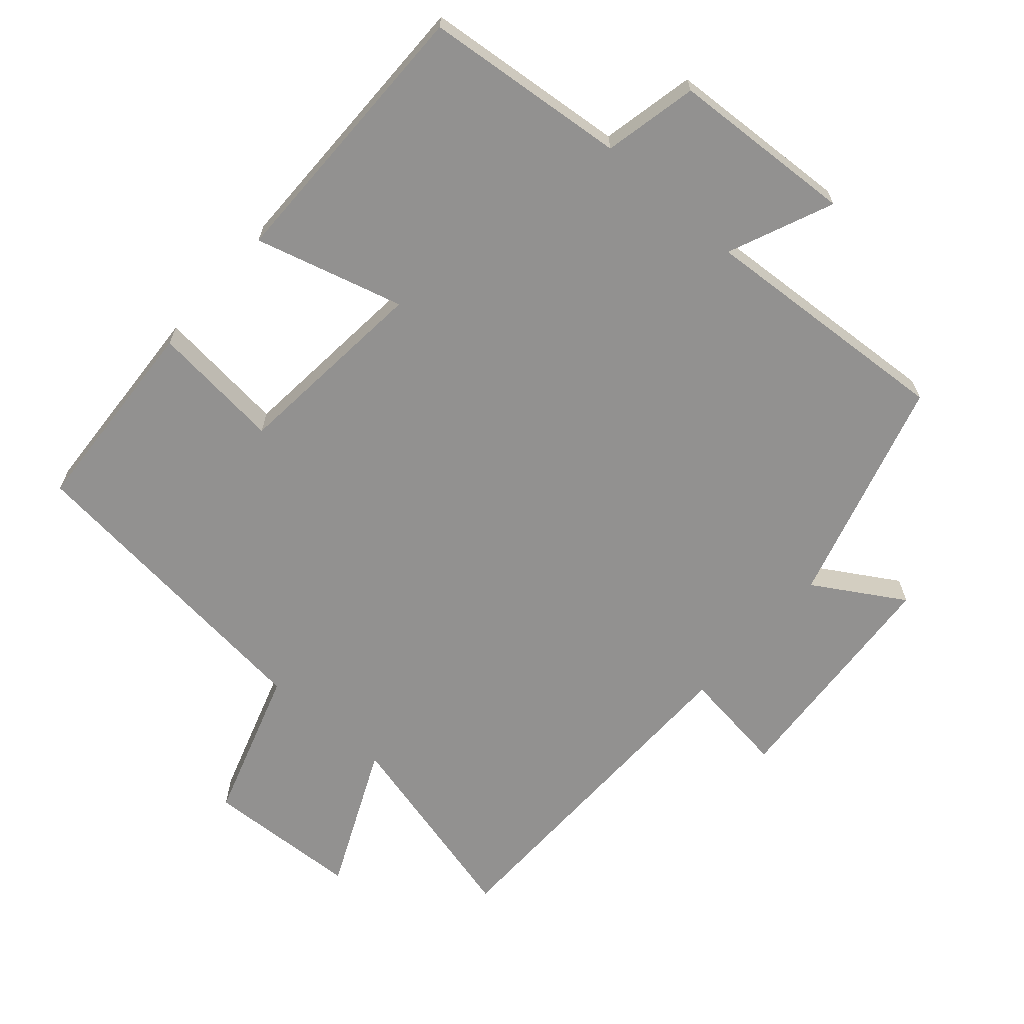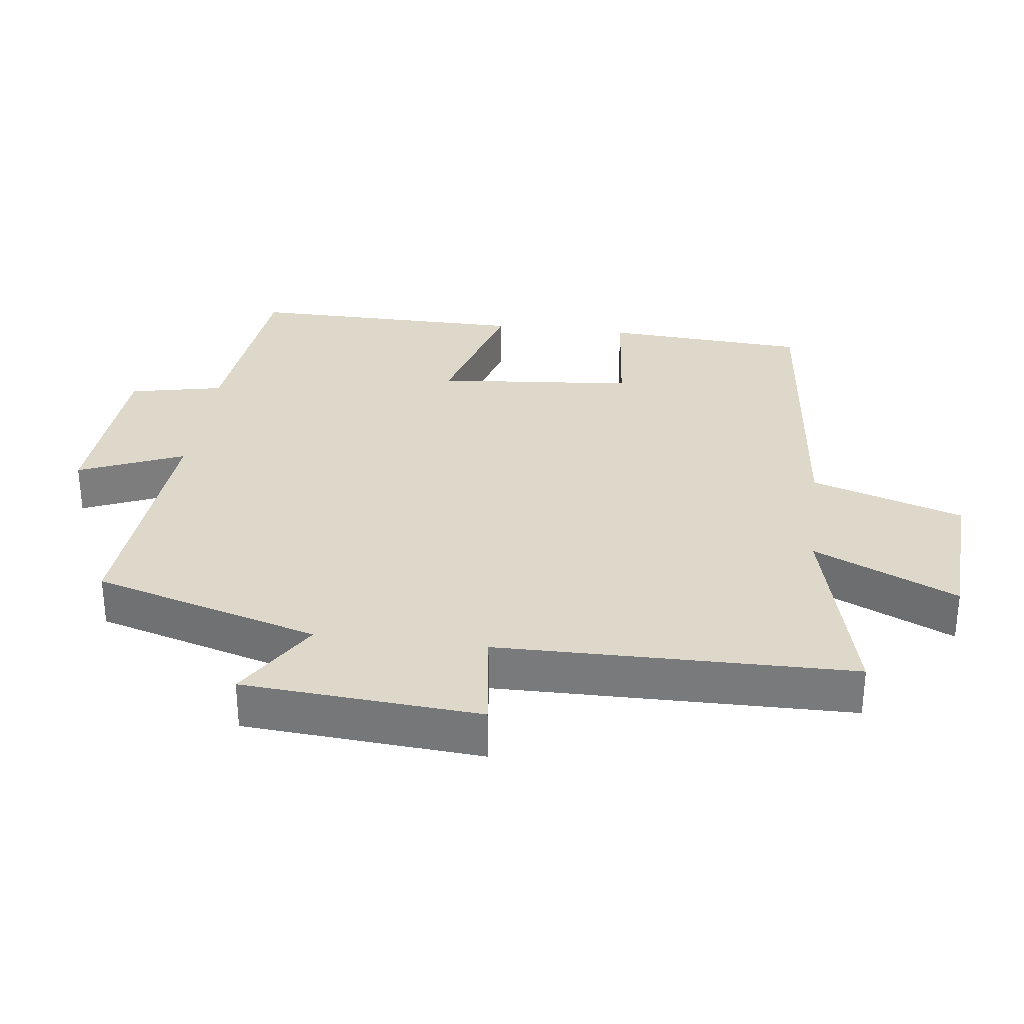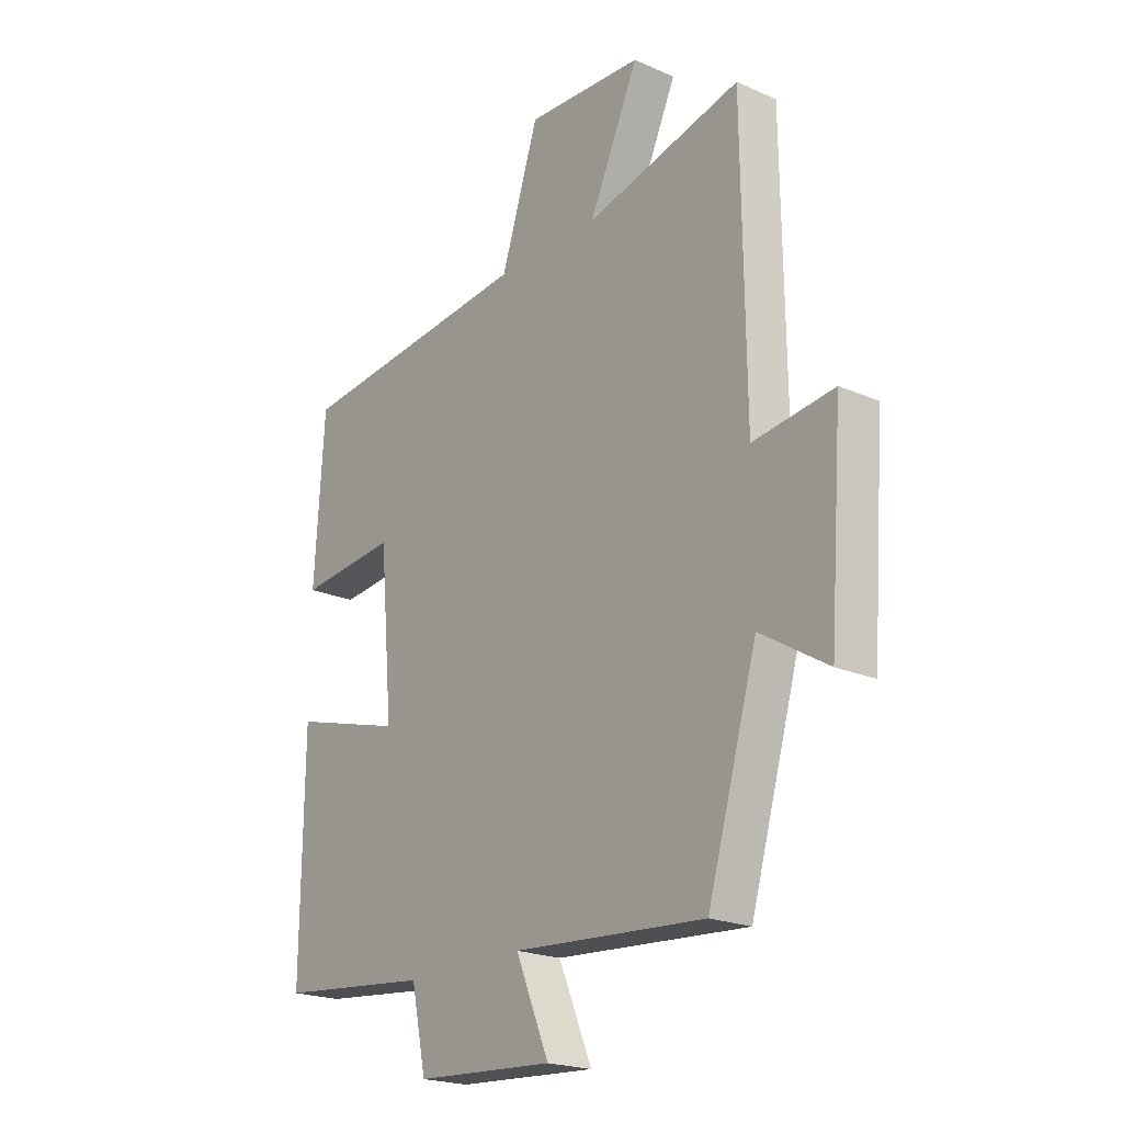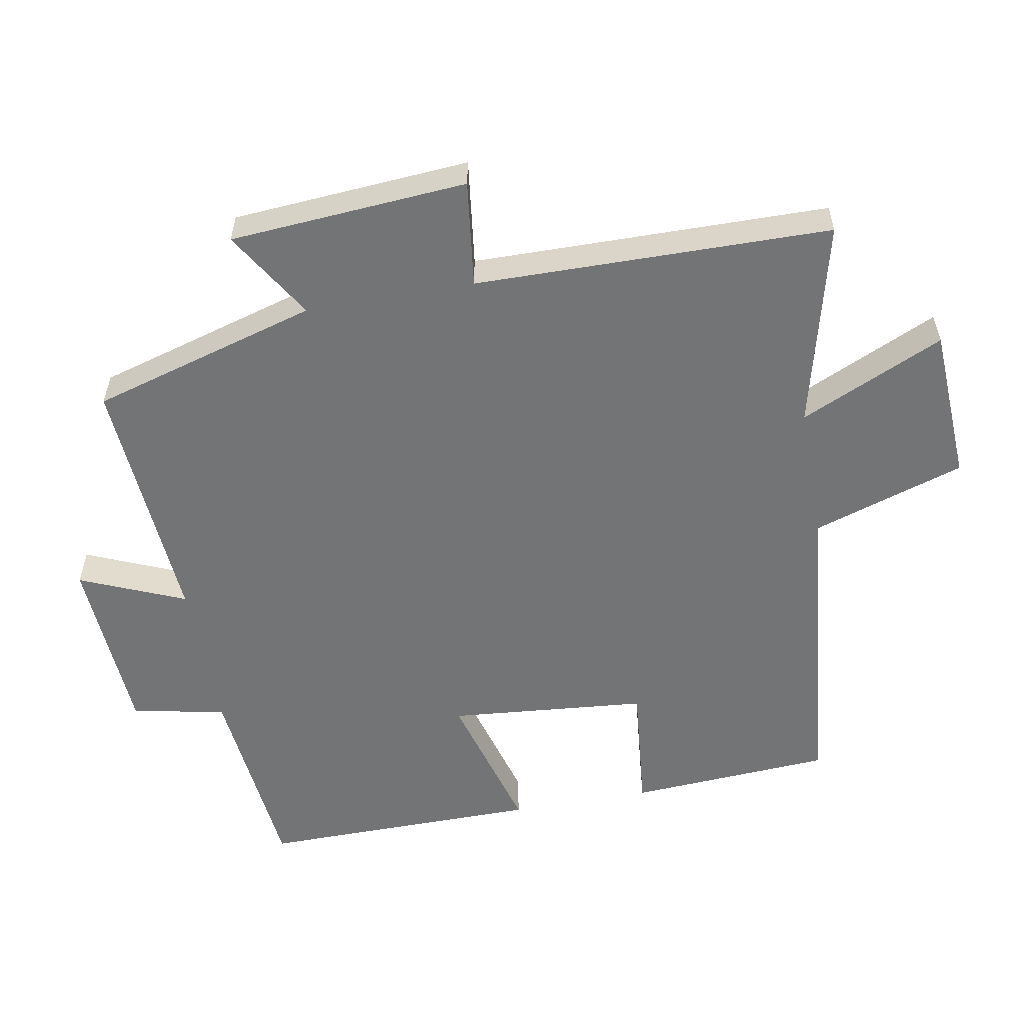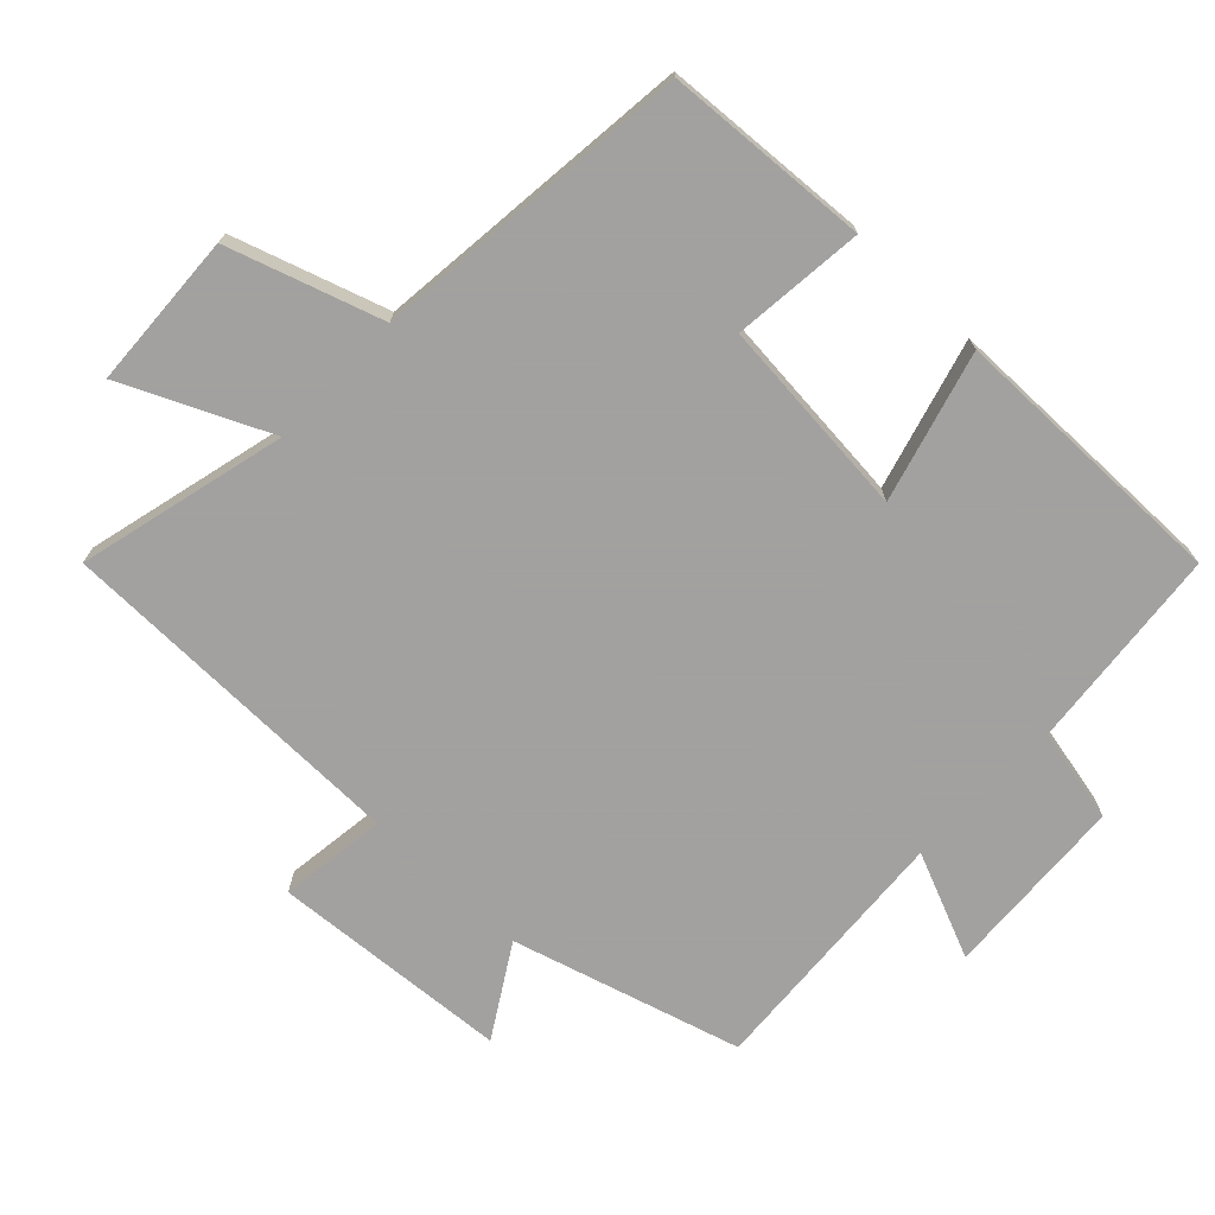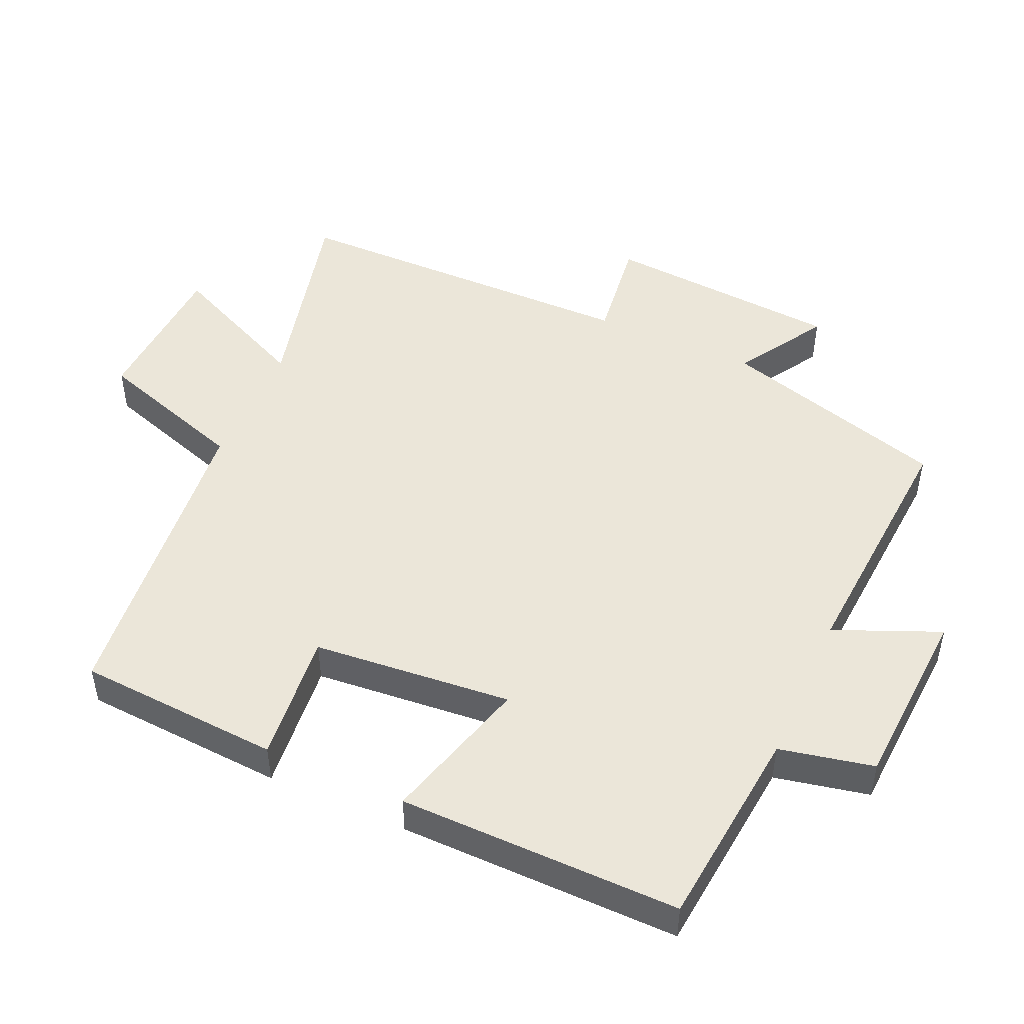
<metadata>
{"format":"obj","ext":"obj","renderer":"f3d","projection":"perspective","resolution":1024,"background":"white","views":[{"elev":-66.1,"azim":138.6,"up":"+Y"},{"elev":31.0,"azim":-82.8,"up":"+Y"},{"elev":-21.1,"azim":-128.1,"up":"+Z"},{"elev":-56.1,"azim":-79.8,"up":"+Y"},{"elev":-72.3,"azim":46.3,"up":"+Y"},{"elev":48.5,"azim":114.1,"up":"+Y"}]}
</metadata>
<code>
v 0.481 0.07 0.452
v 0.5 0.07 0.154
v 0.308 0.07 0.173
v 0.282 0.07 -0.119
v 0.5 0.07 -0.058
v 0.504 0.07 -0.47
v 0.206 0.07 -0.5
v 0.177 0.07 -0.638
v -0.093 0.07 -0.654
v -0.028 0.07 -0.5
v -0.403 0.07 -0.526
v -0.5 0.07 -0.193
v -0.631 0.07 -0.273
v -0.657 0.07 0.075
v -0.5 0.07 0.055
v -0.494 0.07 0.575
v -0.19 0.07 0.5
v -0.287 0.07 0.711
v -0.059 0.07 0.723
v 0.014 0.07 0.5
v 0.481 0 0.452
v 0.5 0 0.154
v 0.308 0 0.173
v 0.282 0 -0.119
v 0.5 0 -0.058
v 0.504 0 -0.47
v 0.206 0 -0.5
v 0.177 0 -0.638
v -0.093 0 -0.654
v -0.028 0 -0.5
v -0.403 0 -0.526
v -0.5 0 -0.193
v -0.631 0 -0.273
v -0.657 0 0.075
v -0.5 0 0.055
v -0.494 0 0.575
v -0.19 0 0.5
v -0.287 0 0.711
v -0.059 0 0.723
v 0.014 0 0.5
f 17 18 19 20
f 17 20 1 2
f 15 16 17
f 12 13 14 15
f 10 11 12 15
f 10 15 17
f 7 8 9 10
f 4 5 6 7
f 3 4 7 10
f 17 2 3
f 3 10 17
f 40 39 38 37
f 22 21 40 37
f 37 36 35
f 35 34 33 32
f 35 32 31 30
f 37 35 30
f 30 29 28 27
f 27 26 25 24
f 30 27 24 23
f 23 22 37
f 37 30 23
f 1 21 22 2
f 2 22 23 3
f 3 23 24 4
f 4 24 25 5
f 5 25 26 6
f 6 26 27 7
f 7 27 28 8
f 8 28 29 9
f 9 29 30 10
f 10 30 31 11
f 11 31 32 12
f 12 32 33 13
f 13 33 34 14
f 14 34 35 15
f 15 35 36 16
f 16 36 37 17
f 17 37 38 18
f 18 38 39 19
f 19 39 40 20
f 20 40 21 1

</code>
